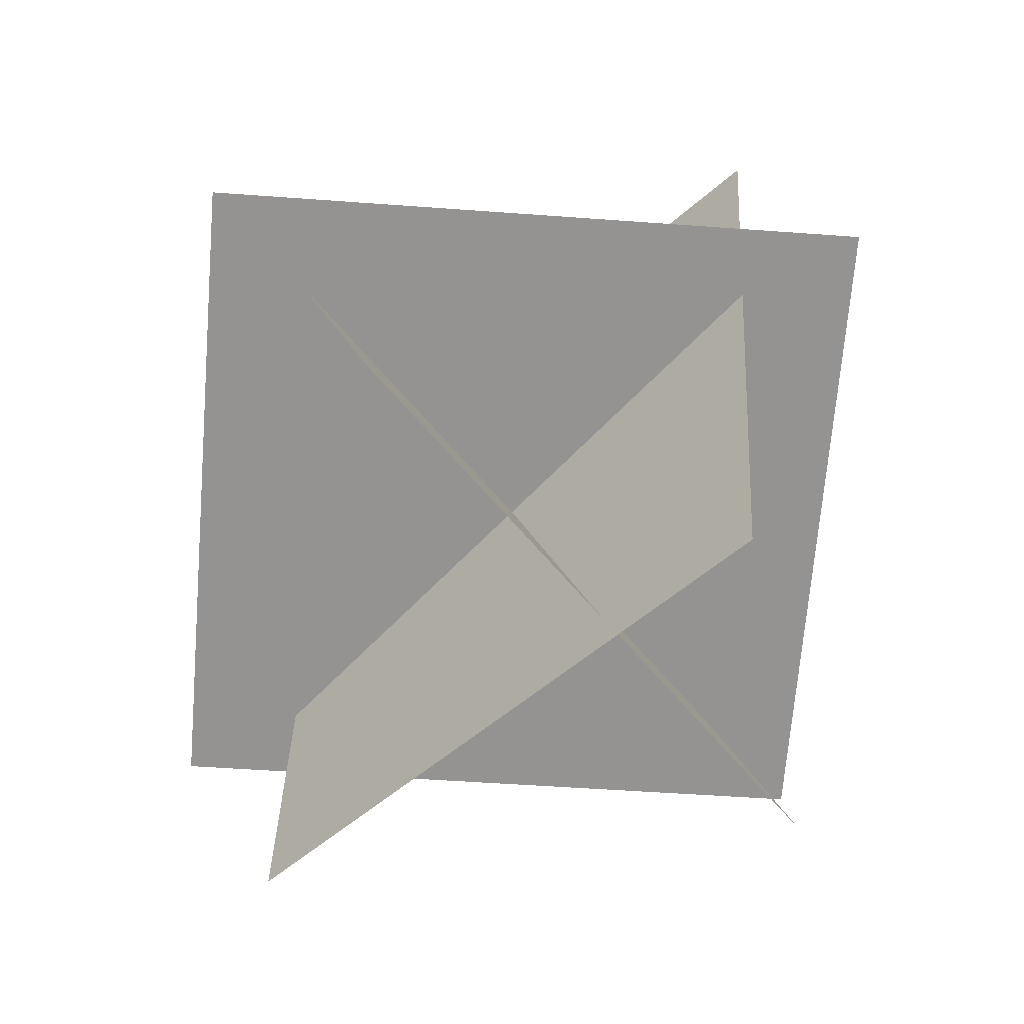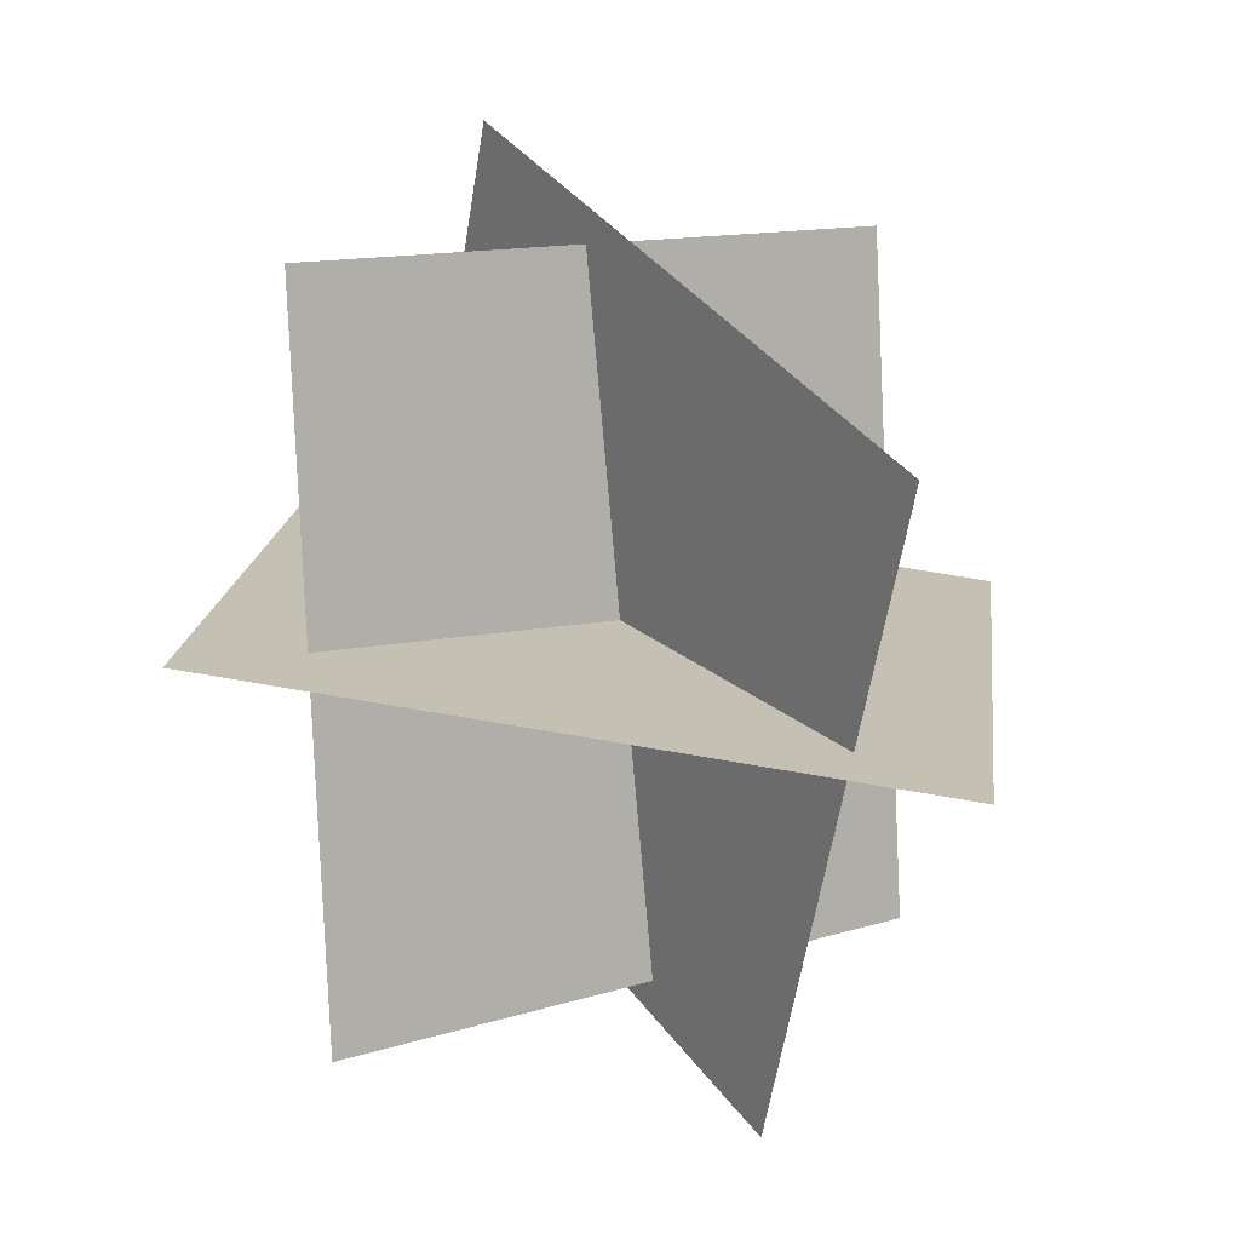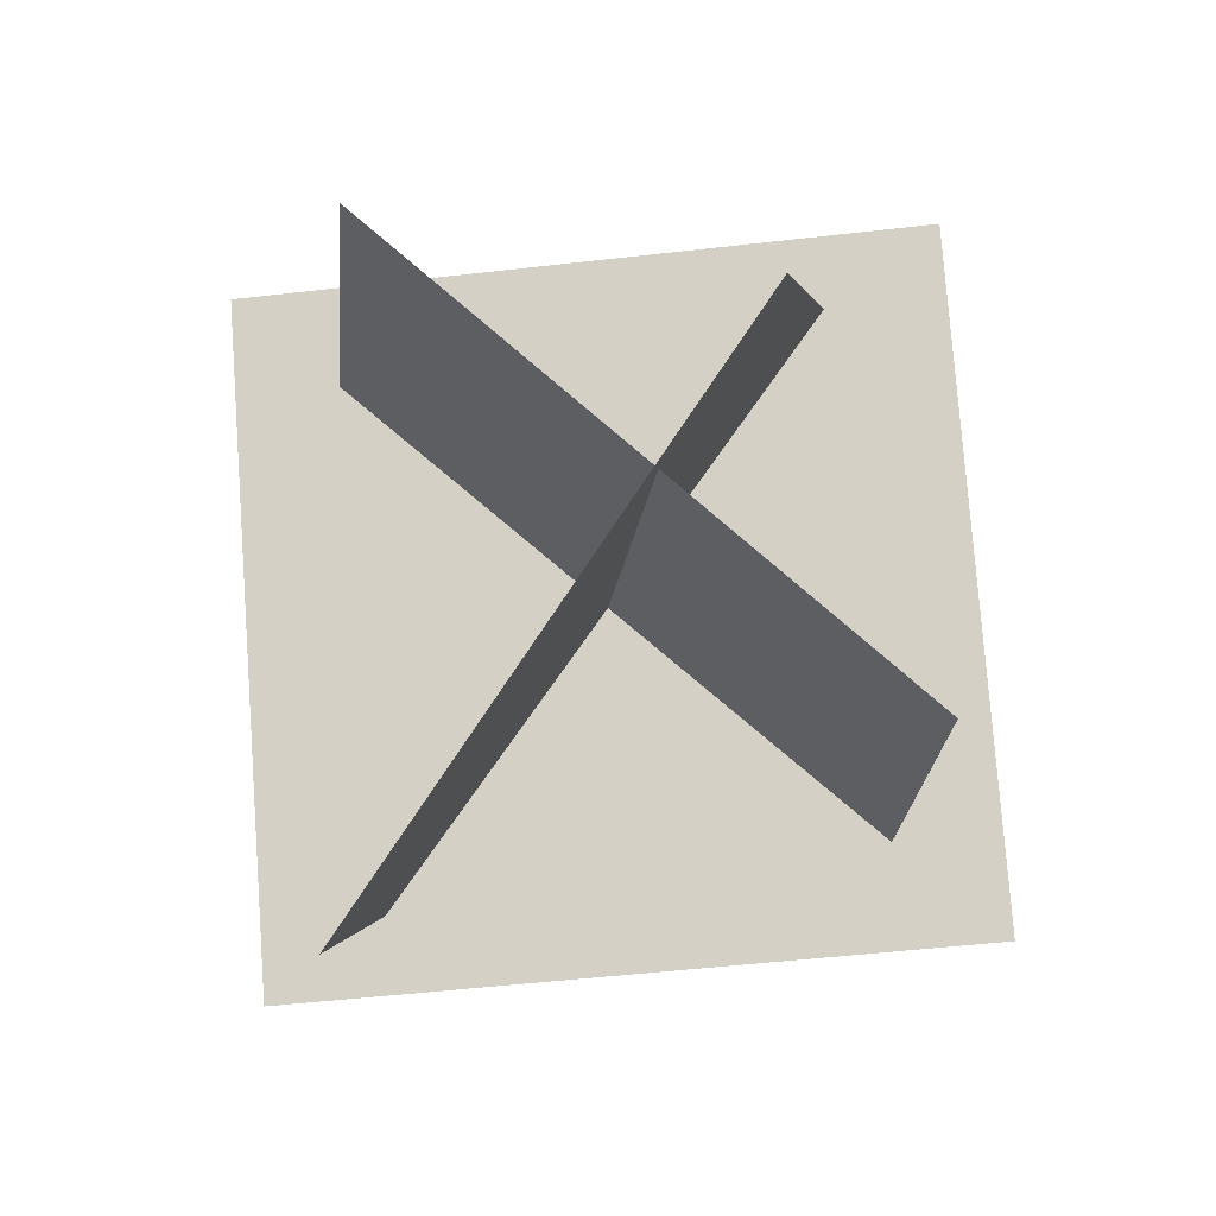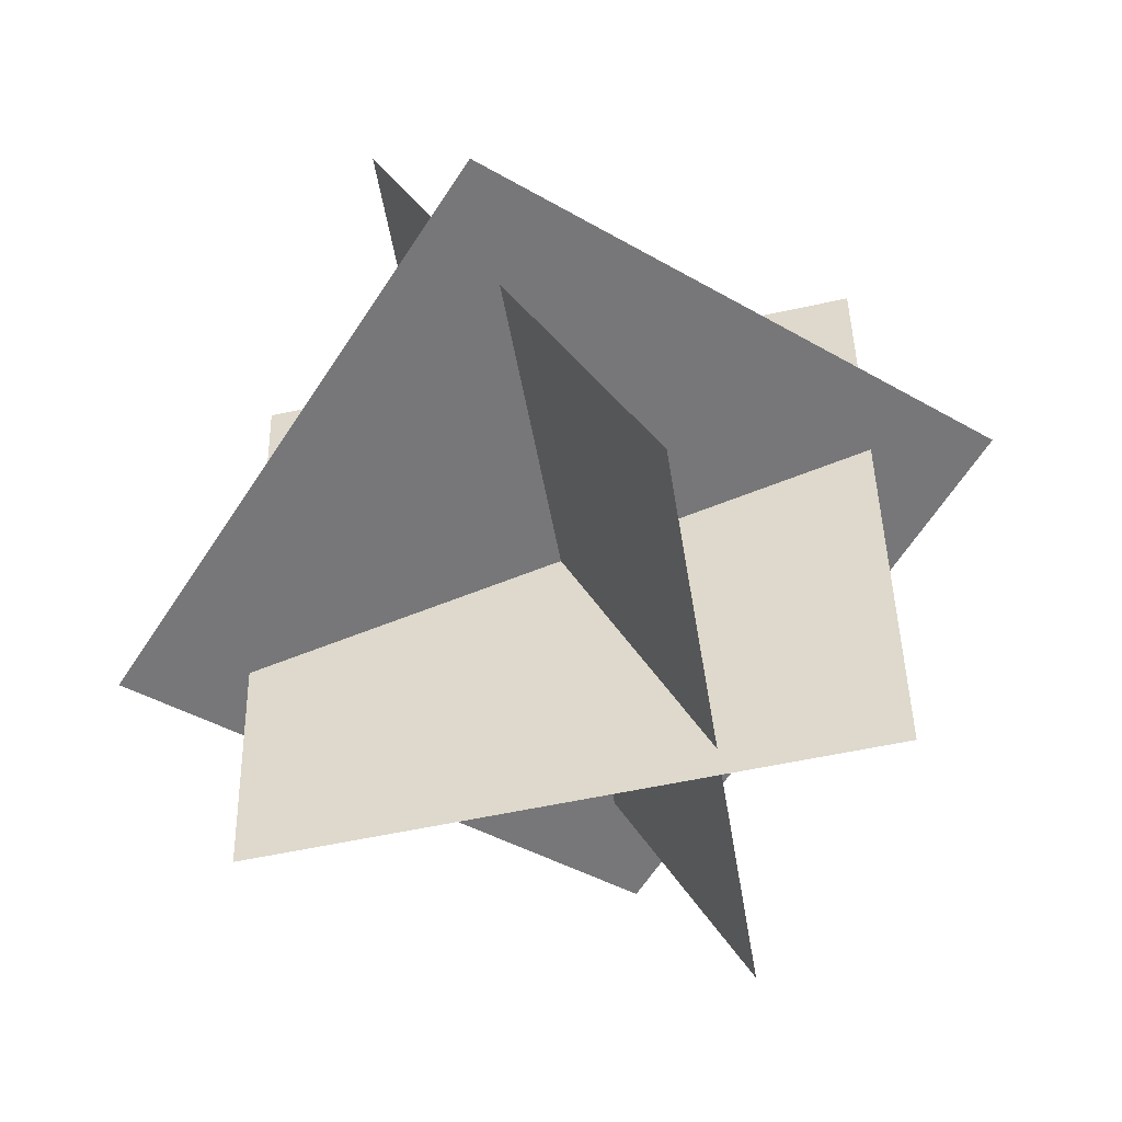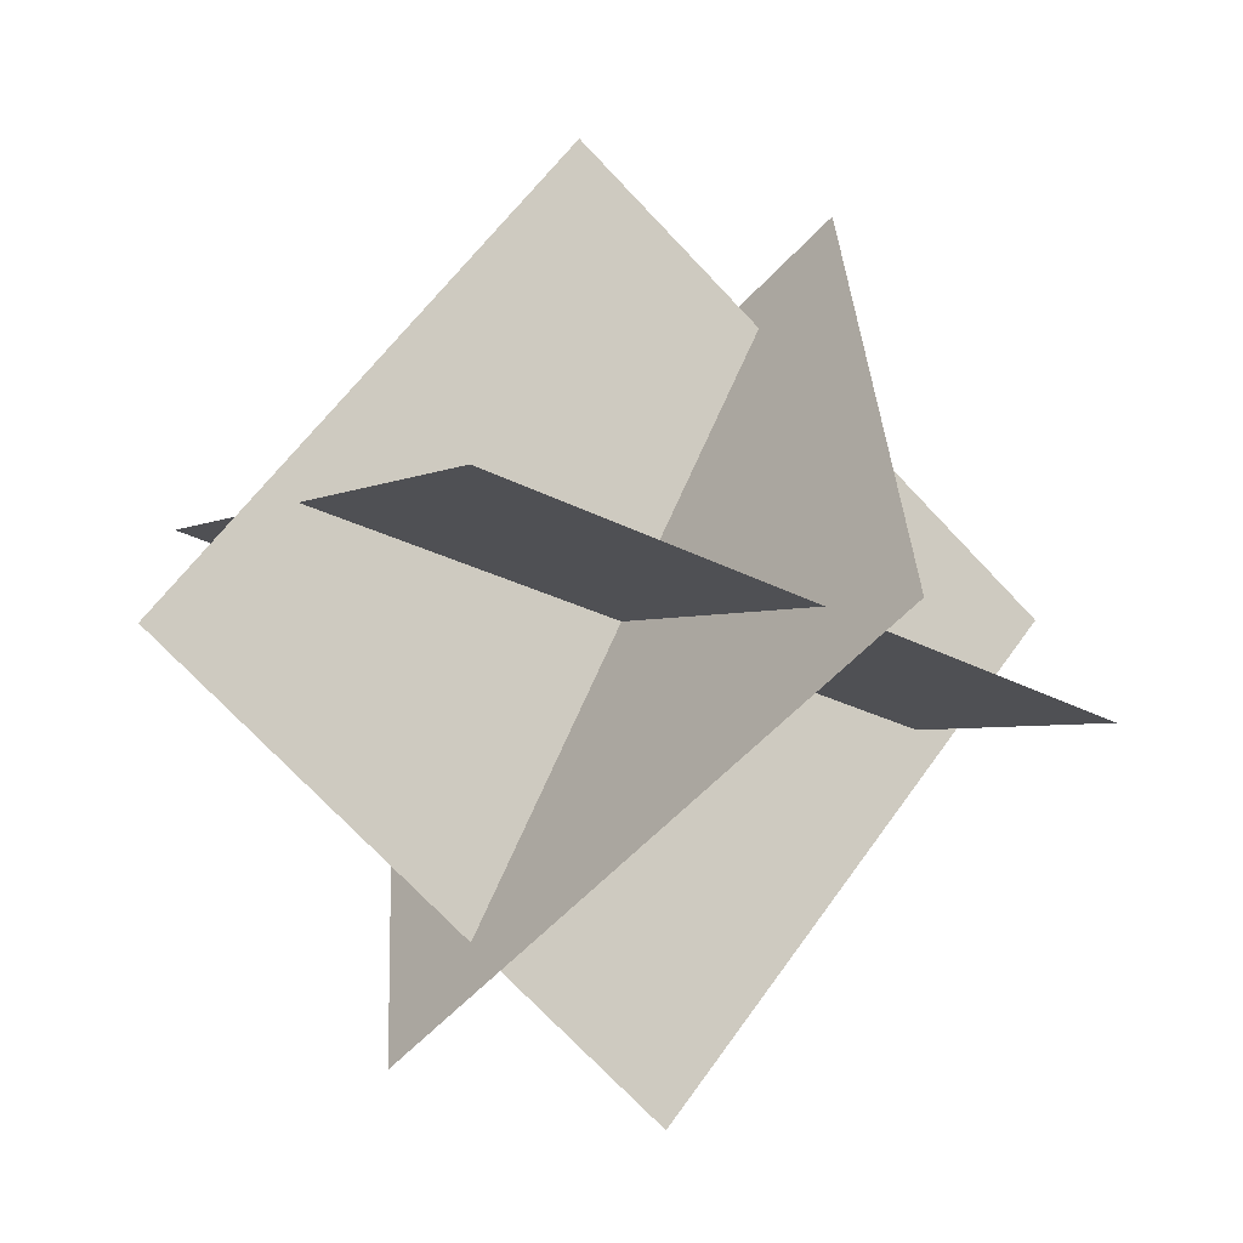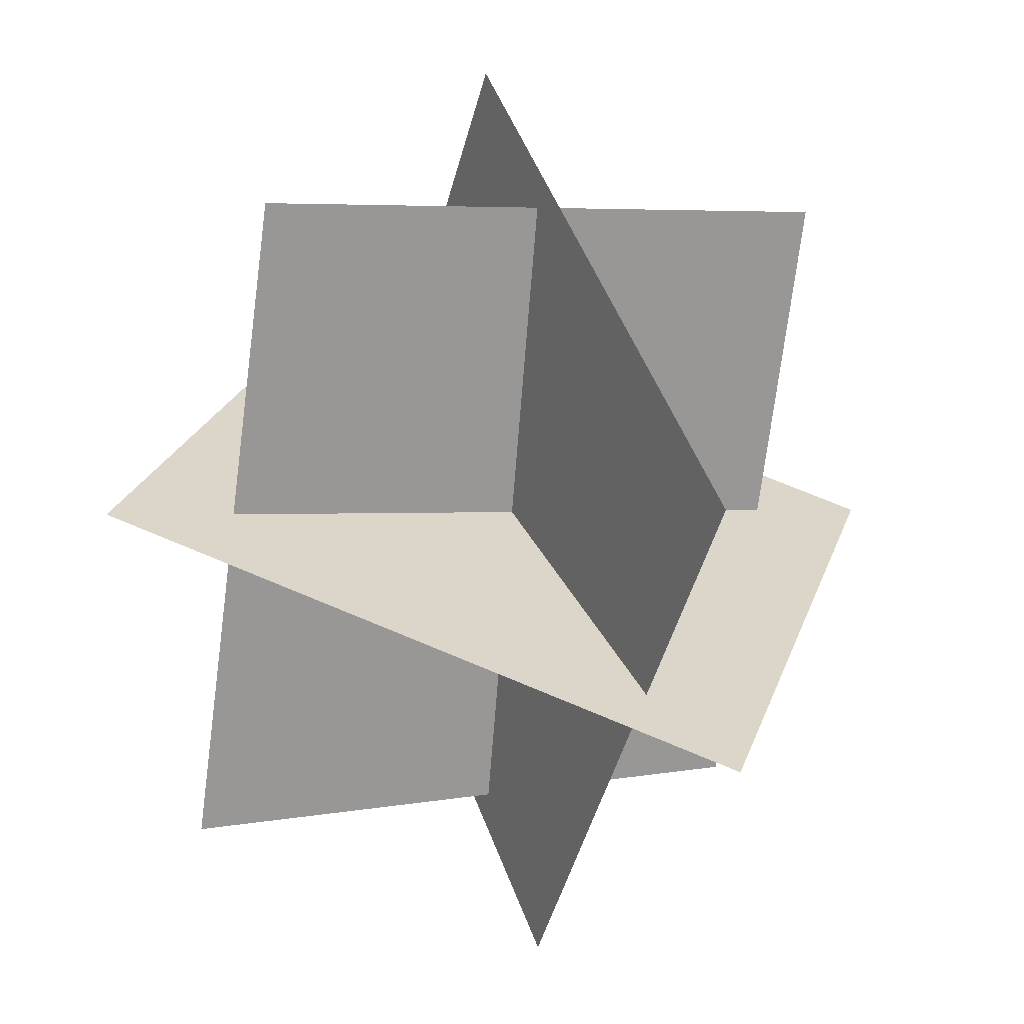
<metadata>
{"format":"obj","ext":"obj","renderer":"f3d","projection":"perspective","resolution":1024,"background":"white","views":[{"elev":-25.1,"azim":29.6,"up":"+Y"},{"elev":57.7,"azim":44.0,"up":"+Y"},{"elev":-62.4,"azim":41.4,"up":"+Y"},{"elev":68.1,"azim":10.4,"up":"+Z"},{"elev":72.2,"azim":142.6,"up":"+Z"},{"elev":66.3,"azim":57.0,"up":"+Y"}]}
</metadata>
<code>
o Plane
v -0.2909 0.5194 0.8778
v 0.9487 0.473 0.03461
v -0.9487 -0.473 -0.03461
v 0.2909 -0.5194 -0.8778
f 1 2 4 3
o Plane.001
v -0.6072 0.833 0.2498
v 0.2356 -0.1358 1.025
v -0.2356 0.1358 -1.025
v 0.6072 -0.833 -0.2498
f 5 6 8 7
o Plane.002
v -0.839 0.4479 -0.4695
v -0.562 -0.8853 0.1597
v 0.562 0.8853 -0.1597
v 0.839 -0.4479 0.4695
f 9 10 12 11

</code>
